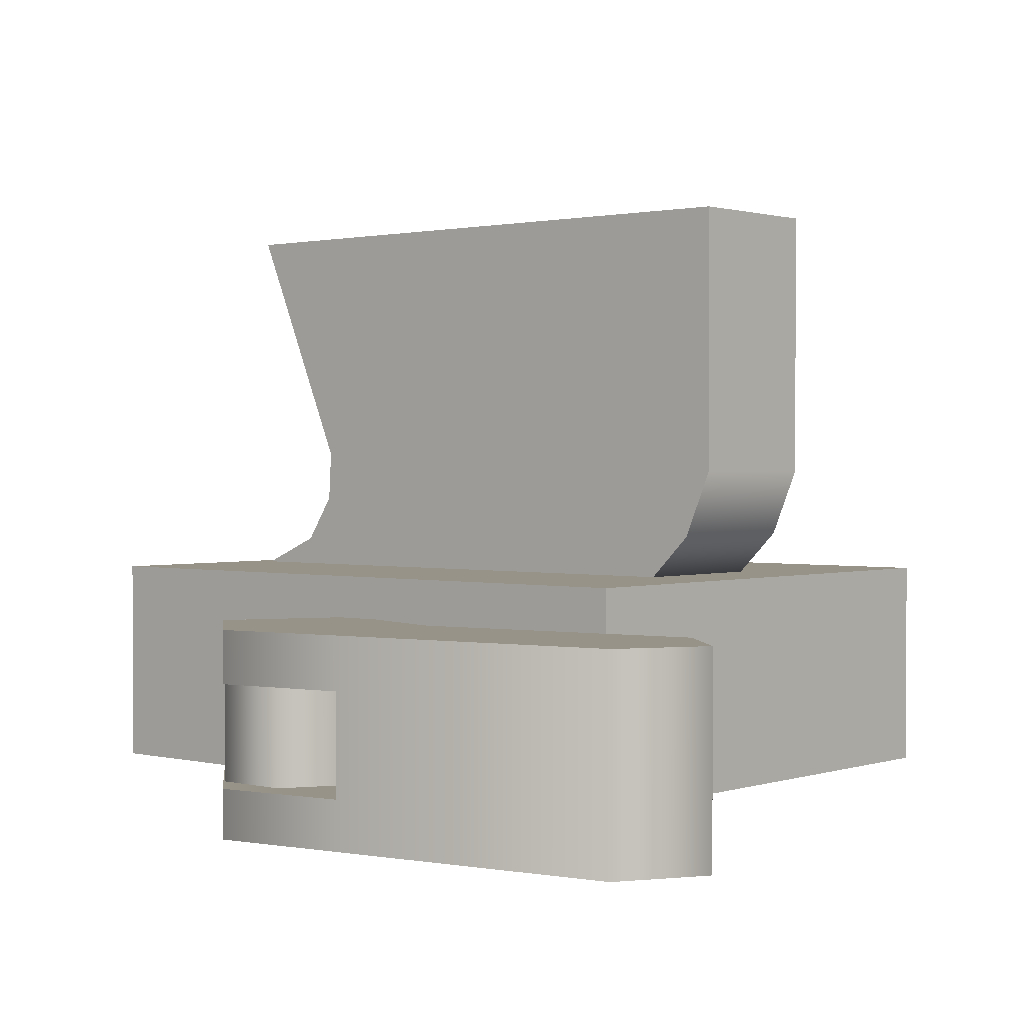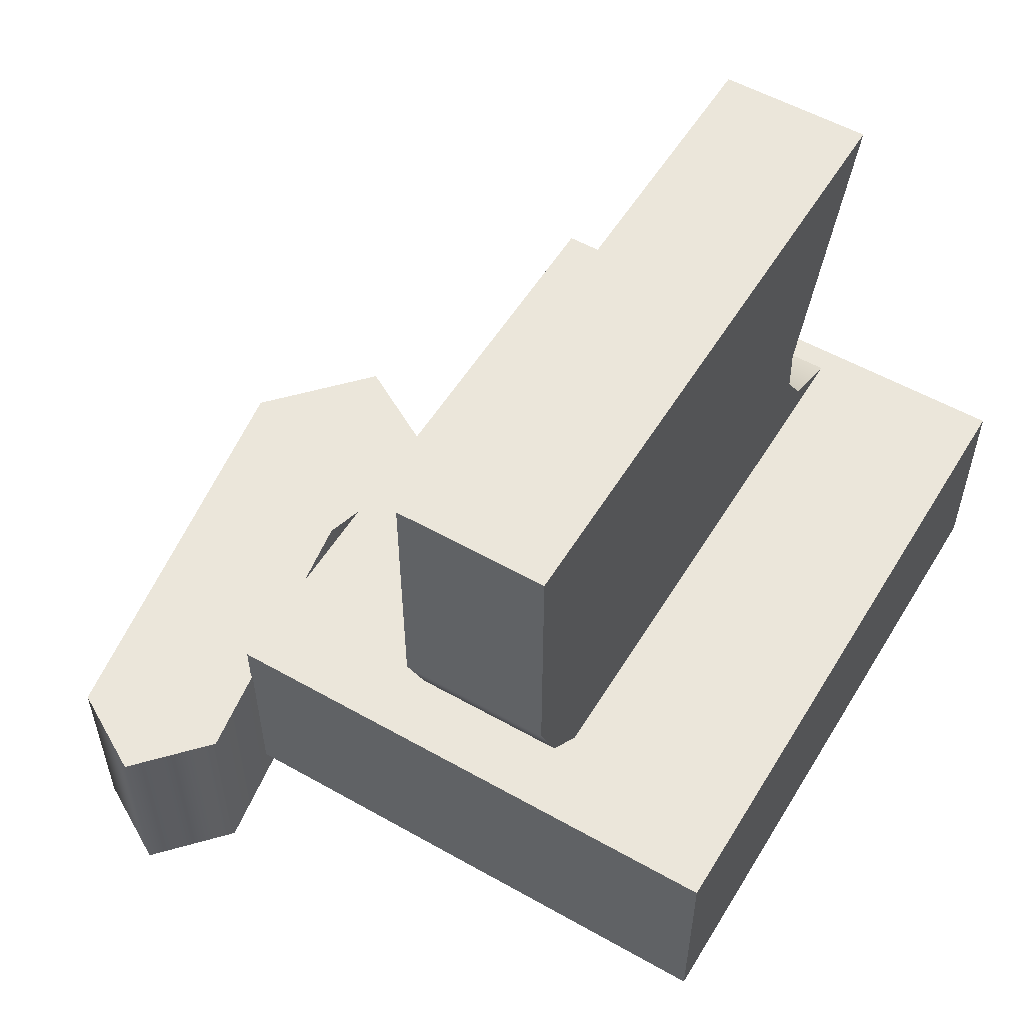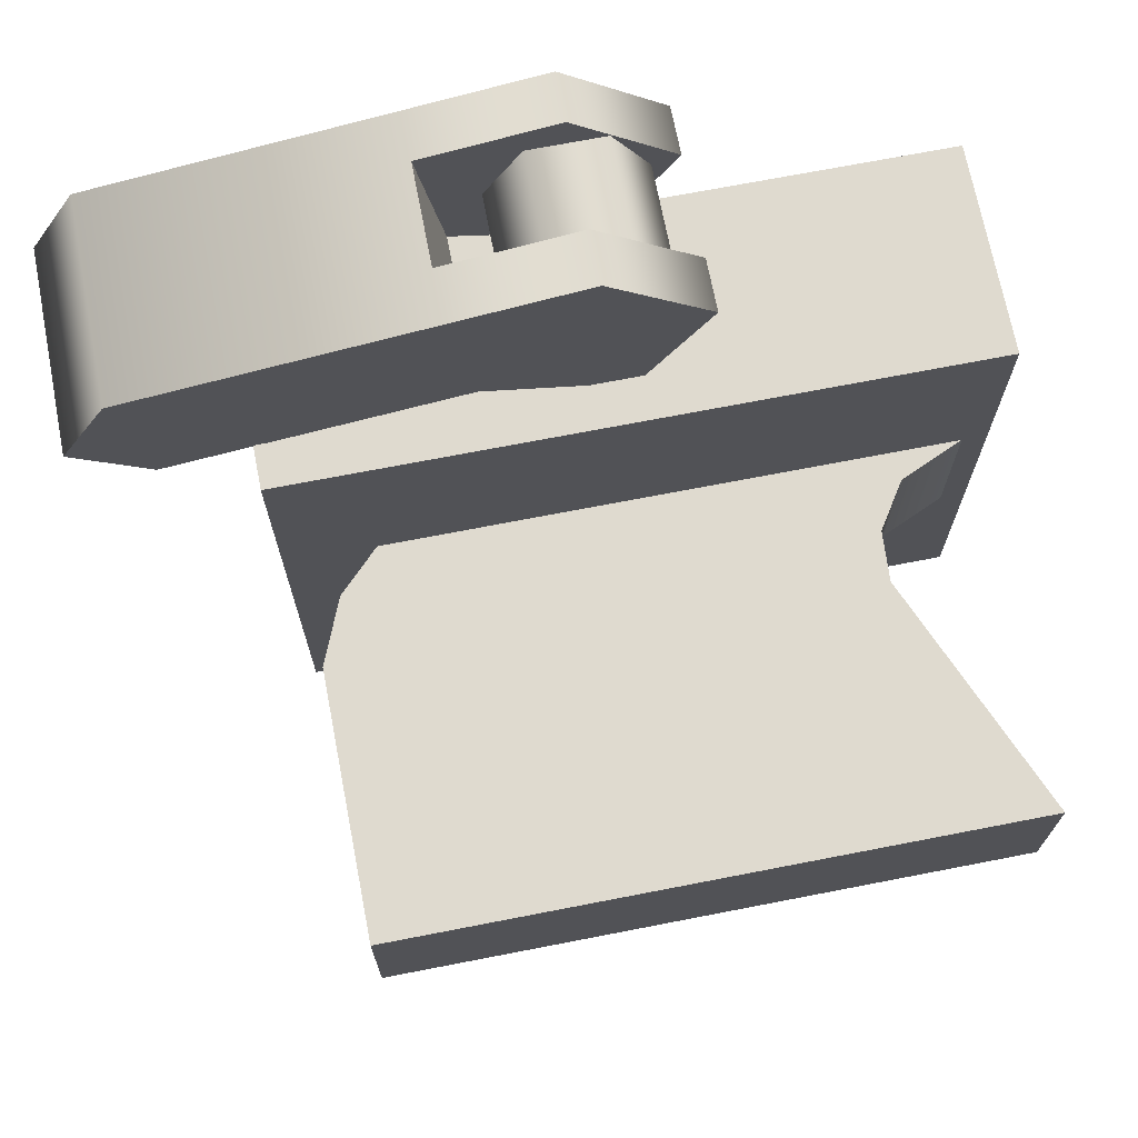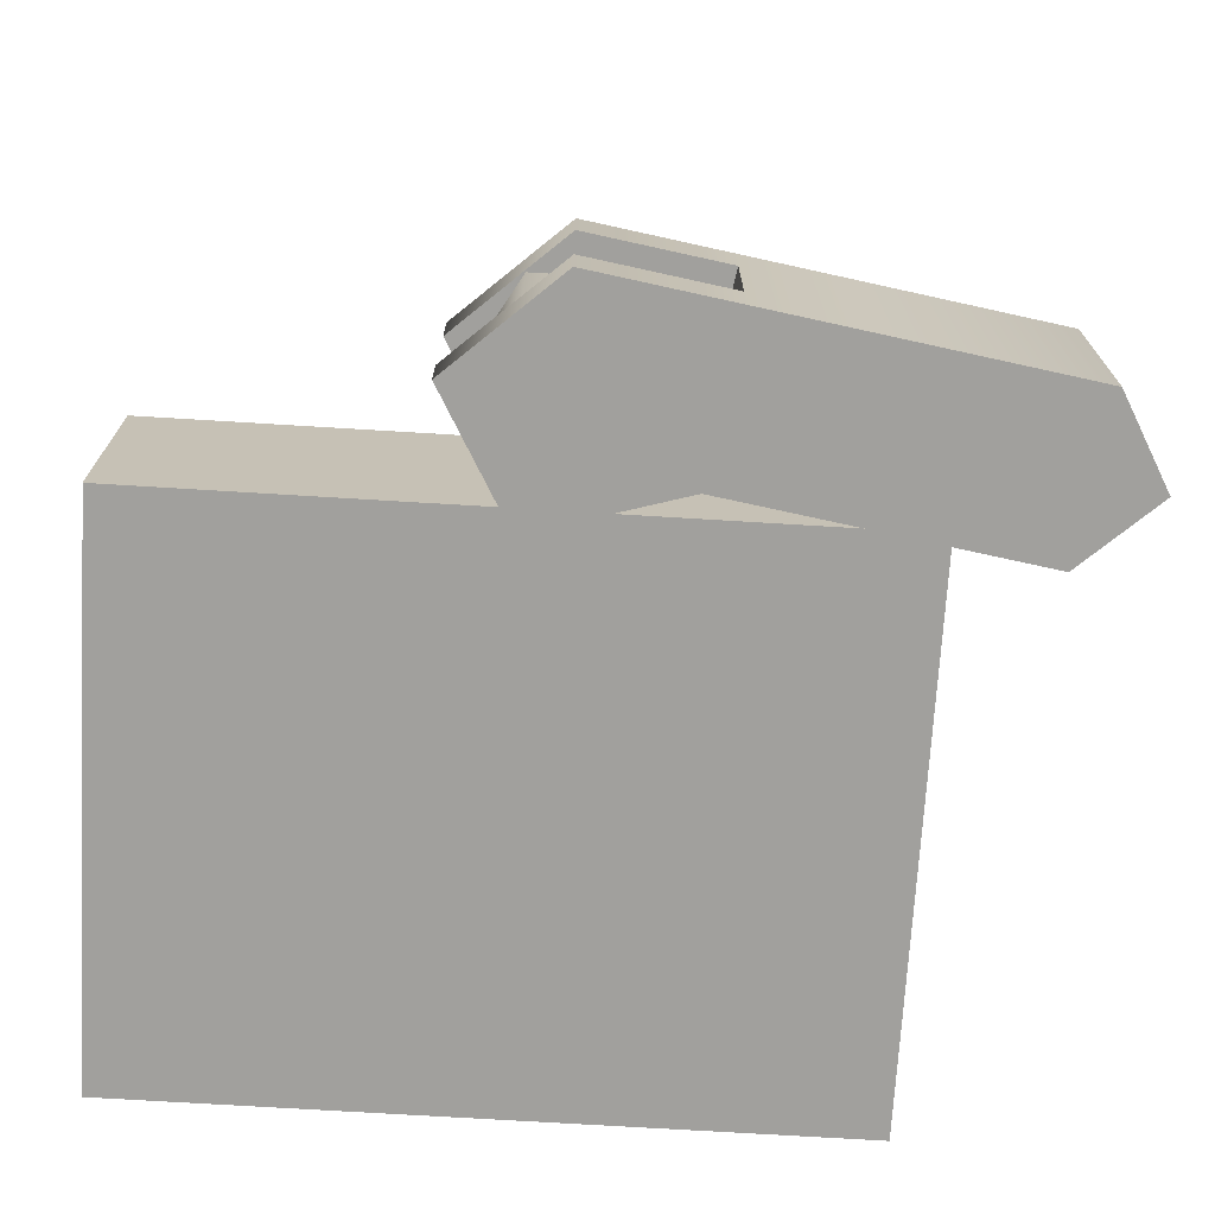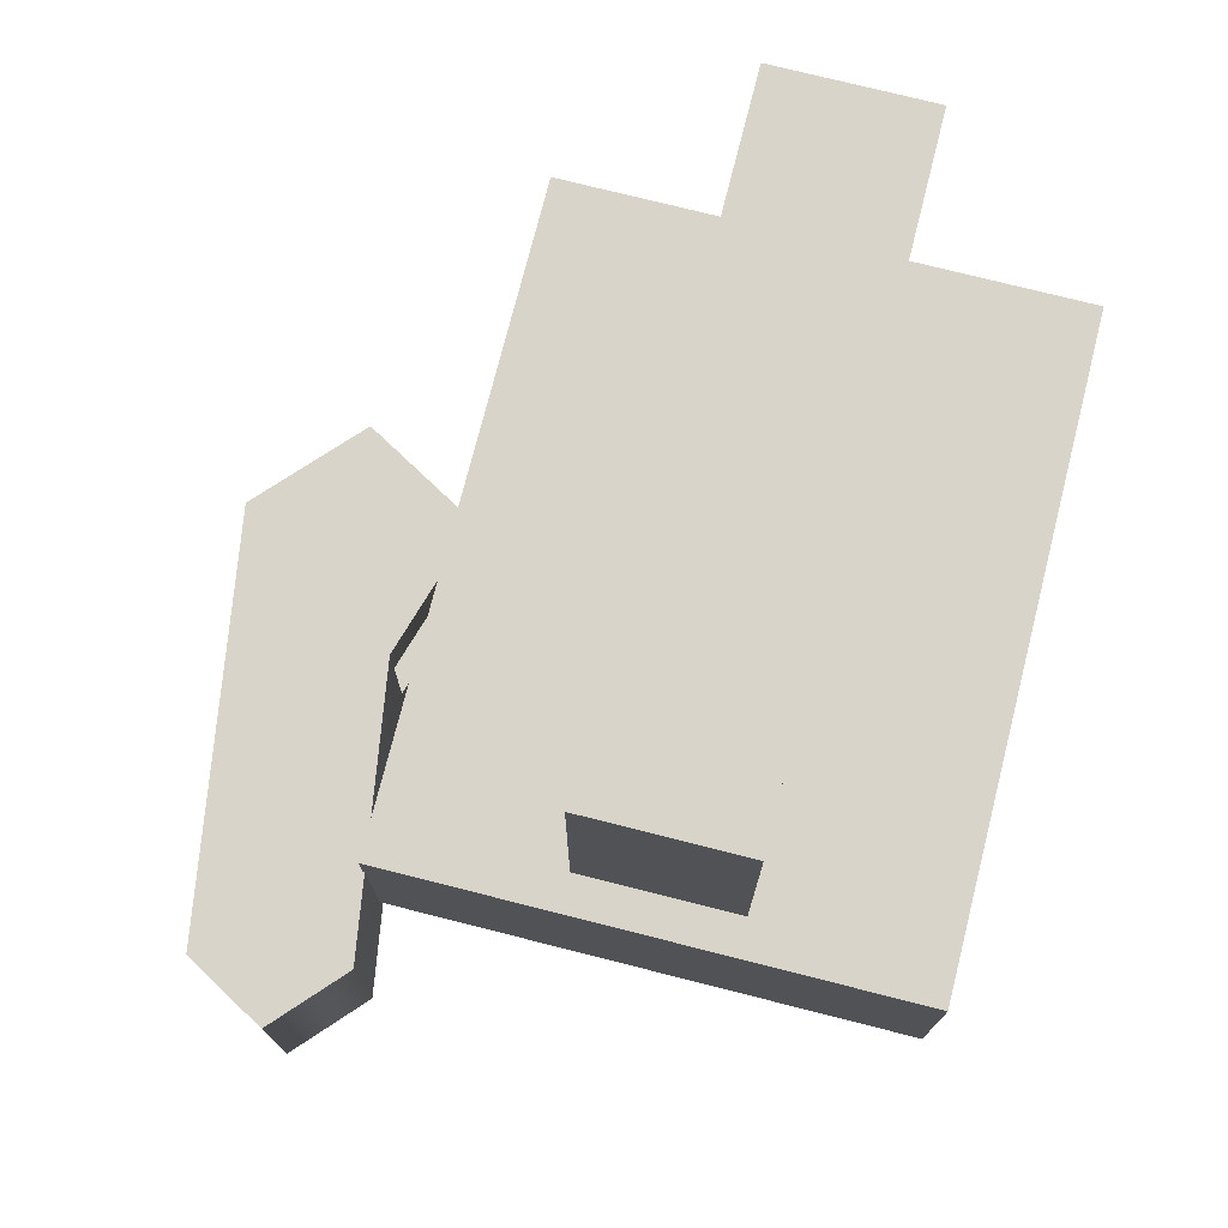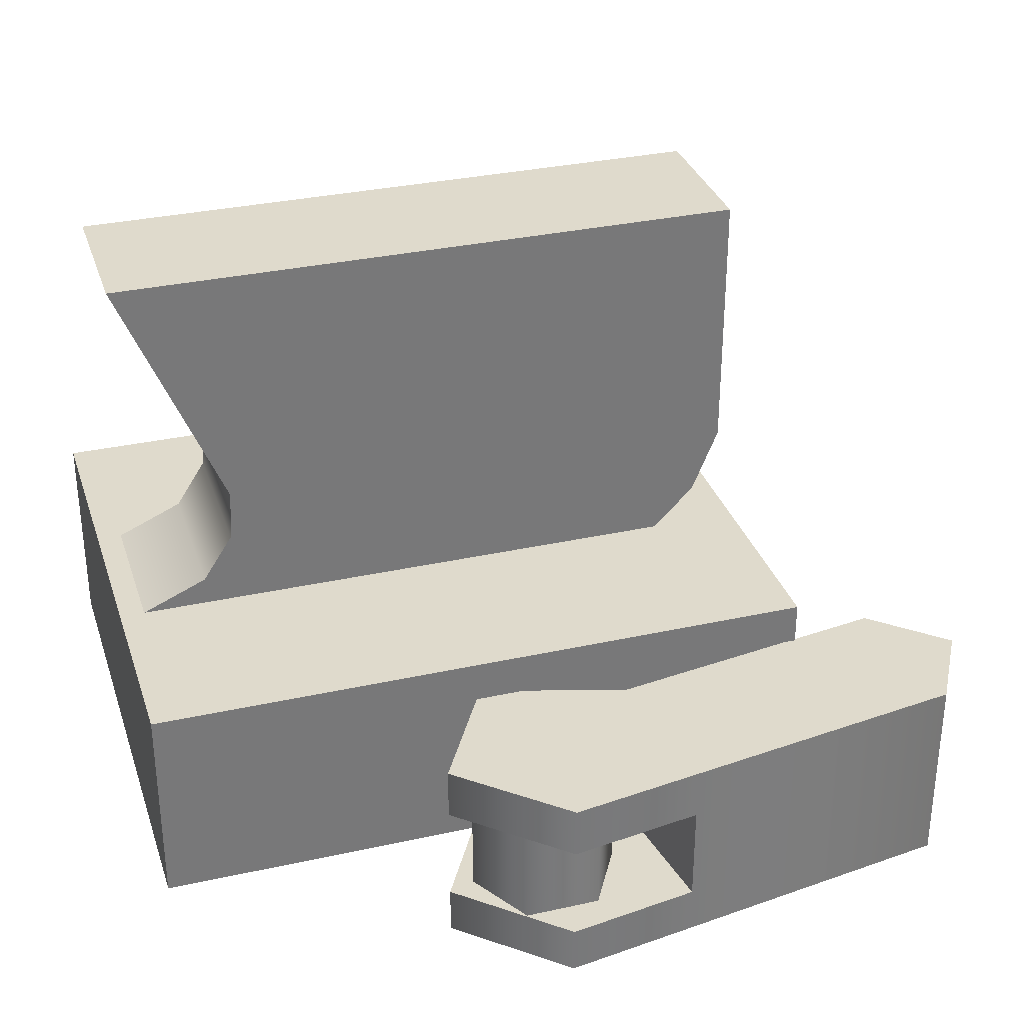
<metadata>
{"format":"obj","ext":"obj","renderer":"f3d","projection":"perspective","resolution":1024,"background":"white","views":[{"elev":1.3,"azim":-139.2,"up":"+Z"},{"elev":54.8,"azim":-59.1,"up":"+Z"},{"elev":70.6,"azim":-11.0,"up":"+Y"},{"elev":-71.7,"azim":176.5,"up":"+Z"},{"elev":74.8,"azim":-75.8,"up":"+Z"},{"elev":32.5,"azim":162.9,"up":"+Z"}]}
</metadata>
<code>
v -0.2413 2.014 -1.639
v -0.2413 2.014 -0.8171
v -0.03576 1.658 -1.639
v -0.2413 2.014 -0.8171
v -0.03576 1.658 -0.8171
v -0.03576 1.658 -1.639
v -0.03576 1.658 -1.639
v -0.03576 1.658 -0.8171
v 0.3754 1.658 -1.639
v -0.03576 1.658 -0.8171
v 0.3754 1.658 -0.8171
v 0.3754 1.658 -1.639
v 0.3754 1.658 -1.639
v 0.3754 1.658 -0.8171
v 0.581 2.014 -1.639
v 0.3754 1.658 -0.8171
v 0.581 2.014 -0.8171
v 0.581 2.014 -1.639
v -0.03576 2.37 -0.8171
v -0.2413 2.014 -0.8171
v -0.2413 2.014 -1.639
v -0.03576 2.37 -1.639
v -0.03576 2.37 -0.8171
v -0.2413 2.014 -1.639
v 0.3754 2.37 -0.8171
v -0.03576 2.37 -0.8171
v -0.03576 2.37 -1.639
v 0.3754 2.37 -1.639
v 0.3754 2.37 -0.8171
v -0.03576 2.37 -1.639
v 0.581 2.014 -0.8171
v 0.3754 2.37 -0.8171
v 0.3754 2.37 -1.639
v 0.581 2.014 -1.639
v 0.581 2.014 -0.8171
v 0.3754 2.37 -1.639
v -2.142 2.205 -1.75
v -2.404 1.744 -1.75
v -2.012 1.386 -1.75
v -2.142 2.205 -1.75
v -2.012 1.386 -1.75
v -0.5578 2.456 -1.75
v -2.012 1.386 -1.75
v -0.4281 1.637 -1.75
v -0.5578 2.456 -1.75
v -0.5578 2.456 -1.75
v -0.4281 1.637 -1.75
v 0.1679 2.57 -1.75
v -0.4281 1.637 -1.75
v 0.353 1.401 -1.75
v 0.1679 2.57 -1.75
v 0.1679 2.57 -1.75
v 0.353 1.401 -1.75
v 0.7265 2.06 -1.75
v -0.5578 2.456 -1.483
v -0.4281 1.637 -1.483
v -0.5578 2.456 -0.9296
v -0.4281 1.637 -1.483
v -0.4281 1.637 -0.9296
v -0.5578 2.456 -0.9296
v -0.5578 2.456 -1.483
v 0.1679 2.57 -1.483
v -0.4281 1.637 -1.483
v -0.4281 1.637 -1.483
v 0.1679 2.57 -1.483
v 0.353 1.401 -1.483
v 0.353 1.401 -1.483
v 0.1679 2.57 -1.483
v 0.7265 2.06 -1.483
v -0.5578 2.456 -0.9296
v -0.4281 1.637 -0.9296
v 0.1679 2.57 -0.9296
v -0.4281 1.637 -0.9296
v 0.353 1.401 -0.9296
v 0.1679 2.57 -0.9296
v 0.1679 2.57 -0.9296
v 0.353 1.401 -0.9296
v 0.7265 2.06 -0.9296
v -2.404 1.744 -0.6439
v -2.142 2.205 -0.6439
v -2.012 1.386 -0.6439
v -0.4281 1.637 -0.6439
v -2.012 1.386 -0.6439
v -2.142 2.205 -0.6439
v -0.5578 2.456 -0.6439
v -0.4281 1.637 -0.6439
v -2.142 2.205 -0.6439
v -0.5578 2.456 -0.6439
v 0.1679 2.57 -0.6439
v -0.4281 1.637 -0.6439
v -0.4281 1.637 -0.6439
v 0.1679 2.57 -0.6439
v 0.353 1.401 -0.6439
v 0.1679 2.57 -0.6439
v 0.7265 2.06 -0.6439
v 0.353 1.401 -0.6439
v 2.209 -1.473 -0.4087
v 2.209 -1.473 -1.57
v -1.532 -1.473 -0.4087
v 2.209 -1.473 -1.57
v -1.532 -1.473 -1.57
v -1.532 -1.473 -0.4087
v -1.532 -1.473 -0.4087
v -1.532 1.473 -0.4087
v 2.209 -1.473 -0.4087
v -1.532 1.473 -0.4087
v 2.209 1.473 -0.4087
v 2.209 -1.473 -0.4087
v -1.532 1.473 -1.57
v 2.209 1.473 -1.57
v -1.532 1.473 -0.4087
v 2.209 1.473 -1.57
v 2.209 1.473 -0.4087
v -1.532 1.473 -0.4087
v 2.209 -1.473 -1.57
v 2.209 -1.473 -0.4087
v 2.209 1.473 -1.57
v 2.209 -1.473 -0.4087
v 2.209 1.473 -0.4087
v 2.209 1.473 -1.57
v -1.532 1.473 -0.4087
v -1.532 -1.473 -0.4087
v -1.532 1.473 -1.57
v -1.532 -1.473 -0.4087
v -1.532 -1.473 -1.57
v -1.532 1.473 -1.57
v -1.532 1.473 -1.57
v -1.532 -1.473 -1.57
v 2.209 1.473 -1.57
v -1.532 -1.473 -1.57
v 2.209 -1.473 -1.57
v 2.209 1.473 -1.57
v -1.42 0.425 0.1841
v -1.42 0.425 1.642
v -1.42 -0.425 1.642
v -1.42 -0.425 0.1841
v -1.42 0.425 0.1841
v -1.42 -0.425 1.642
v -1.27 0.425 -0.1772
v -1.42 0.425 0.1841
v -1.42 -0.425 0.1841
v -1.27 -0.425 -0.1772
v -1.27 0.425 -0.1772
v -1.42 -0.425 0.1841
v -1.27 0.425 -0.1772
v -1.27 -0.425 -0.1772
v -1.027 0.425 -0.4204
v -1.27 -0.425 -0.1772
v -1.027 -0.425 -0.4204
v -1.027 0.425 -0.4204
v 2.098 0.425 -0.4204
v 1.708 0.425 -0.2506
v -1.027 0.425 -0.4204
v 1.708 0.425 -0.2506
v 1.54 0.425 0.006345
v -1.027 0.425 -0.4204
v -1.027 0.425 -0.4204
v 1.54 0.425 0.006345
v 1.523 0.425 0.2862
v -1.27 0.425 -0.1772
v -1.027 0.425 -0.4204
v 1.523 0.425 0.2862
v -1.42 0.425 0.1841
v -1.27 0.425 -0.1772
v 1.523 0.425 0.2862
v -1.42 0.425 1.642
v -1.42 0.425 0.1841
v 1.523 0.425 0.2862
v 2.098 0.425 1.642
v -1.42 0.425 1.642
v 1.523 0.425 0.2862
v 2.098 0.425 -0.4204
v 2.098 -0.425 -0.4204
v 1.708 0.425 -0.2506
v 2.098 -0.425 -0.4204
v 1.708 -0.425 -0.2506
v 1.708 0.425 -0.2506
v 1.708 0.425 -0.2506
v 1.708 -0.425 -0.2506
v 1.54 0.425 0.006345
v 1.708 -0.425 -0.2506
v 1.54 -0.425 0.006345
v 1.54 0.425 0.006345
v 1.54 0.425 0.006345
v 1.54 -0.425 0.006345
v 1.523 -0.425 0.2862
v 1.523 0.425 0.2862
v 1.54 0.425 0.006345
v 1.523 -0.425 0.2862
v 1.523 0.425 0.2862
v 1.523 -0.425 0.2862
v 2.098 0.425 1.642
v 1.523 -0.425 0.2862
v 2.098 -0.425 1.642
v 2.098 0.425 1.642
v 2.098 -0.425 -0.4204
v -1.027 -0.425 -0.4204
v 1.708 -0.425 -0.2506
v 1.708 -0.425 -0.2506
v -1.027 -0.425 -0.4204
v 1.54 -0.425 0.006345
v -1.027 -0.425 -0.4204
v 1.523 -0.425 0.2862
v 1.54 -0.425 0.006345
v -1.27 -0.425 -0.1772
v 1.523 -0.425 0.2862
v -1.027 -0.425 -0.4204
v -1.42 -0.425 0.1841
v 1.523 -0.425 0.2862
v -1.27 -0.425 -0.1772
v -1.42 -0.425 1.642
v 1.523 -0.425 0.2862
v -1.42 -0.425 0.1841
v 2.098 -0.425 1.642
v 1.523 -0.425 0.2862
v -1.42 -0.425 1.642
v -1.42 0.425 1.642
v 2.098 0.425 1.642
v -1.42 -0.425 1.642
v 2.098 0.425 1.642
v 2.098 -0.425 1.642
v -1.42 -0.425 1.642
v -1.027 -0.425 -0.4204
v 2.098 -0.425 -0.4204
v -1.027 0.425 -0.4204
v 2.098 -0.425 -0.4204
v 2.098 0.425 -0.4204
v -1.027 0.425 -0.4204
v -2.404 1.744 -1.75
v -2.404 1.744 -0.6439
v -2.012 1.386 -1.75
v -2.404 1.744 -0.6439
v -2.012 1.386 -0.6439
v -2.012 1.386 -1.75
v -2.012 1.386 -0.6439
v -0.4281 1.637 -0.9296
v -2.012 1.386 -1.75
v -0.4281 1.637 -0.9296
v -0.4281 1.637 -1.483
v -2.012 1.386 -1.75
v -2.012 1.386 -1.75
v -0.4281 1.637 -1.483
v -0.4281 1.637 -1.75
v -0.4281 1.637 -1.75
v -0.4281 1.637 -1.483
v 0.353 1.401 -1.75
v -0.4281 1.637 -1.483
v 0.353 1.401 -1.483
v 0.353 1.401 -1.75
v 0.353 1.401 -1.75
v 0.353 1.401 -1.483
v 0.7265 2.06 -1.75
v 0.353 1.401 -1.483
v 0.7265 2.06 -1.483
v 0.7265 2.06 -1.75
v -0.4281 1.637 -0.6439
v -0.4281 1.637 -0.9296
v -2.012 1.386 -0.6439
v -0.4281 1.637 -0.6439
v 0.353 1.401 -0.6439
v -0.4281 1.637 -0.9296
v 0.353 1.401 -0.6439
v 0.353 1.401 -0.9296
v -0.4281 1.637 -0.9296
v 0.353 1.401 -0.9296
v 0.353 1.401 -0.6439
v 0.7265 2.06 -0.9296
v 0.353 1.401 -0.6439
v 0.7265 2.06 -0.6439
v 0.7265 2.06 -0.9296
v 0.7265 2.06 -0.9296
v 0.7265 2.06 -0.6439
v 0.1679 2.57 -0.9296
v 0.7265 2.06 -0.6439
v 0.1679 2.57 -0.6439
v 0.1679 2.57 -0.9296
v 0.1679 2.57 -0.6439
v -0.5578 2.456 -0.6439
v 0.1679 2.57 -0.9296
v -0.5578 2.456 -0.6439
v -0.5578 2.456 -0.9296
v 0.1679 2.57 -0.9296
v -2.142 2.205 -0.6439
v -0.5578 2.456 -0.9296
v -0.5578 2.456 -0.6439
v -0.5578 2.456 -1.483
v -0.5578 2.456 -0.9296
v -2.142 2.205 -0.6439
v -0.5578 2.456 -1.75
v -0.5578 2.456 -1.483
v -2.142 2.205 -0.6439
v -0.5578 2.456 -1.75
v 0.1679 2.57 -1.75
v -0.5578 2.456 -1.483
v 0.1679 2.57 -1.75
v 0.1679 2.57 -1.483
v -0.5578 2.456 -1.483
v 0.7265 2.06 -1.483
v 0.1679 2.57 -1.483
v 0.1679 2.57 -1.75
v 0.7265 2.06 -1.75
v 0.7265 2.06 -1.483
v 0.1679 2.57 -1.75
v -2.142 2.205 -1.75
v -0.5578 2.456 -1.75
v -2.142 2.205 -0.6439
v -2.142 2.205 -1.75
v -2.142 2.205 -0.6439
v -2.404 1.744 -1.75
v -2.142 2.205 -0.6439
v -2.404 1.744 -0.6439
v -2.404 1.744 -1.75
g mtl_t6_attach_optic_dualband
f 3 2 1
f 6 5 4
f 9 8 7
f 12 11 10
f 15 14 13
f 18 17 16
f 21 20 19
f 24 23 22
f 27 26 25
f 30 29 28
f 33 32 31
f 36 35 34
f 39 38 37
f 42 41 40
f 45 44 43
f 48 47 46
f 51 50 49
f 54 53 52
f 57 56 55
f 60 59 58
f 63 62 61
f 66 65 64
f 69 68 67
f 72 71 70
f 75 74 73
f 78 77 76
f 81 80 79
f 84 83 82
f 87 86 85
f 90 89 88
f 93 92 91
f 96 95 94
f 99 98 97
f 102 101 100
f 105 104 103
f 108 107 106
f 111 110 109
f 114 113 112
f 117 116 115
f 120 119 118
f 123 122 121
f 126 125 124
f 129 128 127
f 132 131 130
f 135 134 133
f 138 137 136
f 141 140 139
f 144 143 142
f 147 146 145
f 150 149 148
f 153 152 151
f 156 155 154
f 159 158 157
f 162 161 160
f 165 164 163
f 168 167 166
f 171 170 169
f 174 173 172
f 177 176 175
f 180 179 178
f 183 182 181
f 186 185 184
f 189 188 187
f 192 191 190
f 195 194 193
f 198 197 196
f 201 200 199
f 204 203 202
f 207 206 205
f 210 209 208
f 213 212 211
f 216 215 214
f 219 218 217
f 222 221 220
f 225 224 223
f 228 227 226
g mtl_t6_attach_optic_dualband_camo2
f 231 230 229
f 234 233 232
f 237 236 235
f 240 239 238
f 243 242 241
f 246 245 244
f 249 248 247
f 252 251 250
f 255 254 253
f 258 257 256
f 261 260 259
f 264 263 262
f 267 266 265
f 270 269 268
f 273 272 271
f 276 275 274
f 279 278 277
f 282 281 280
f 285 284 283
f 288 287 286
f 291 290 289
f 294 293 292
f 297 296 295
f 300 299 298
f 303 302 301
f 306 305 304
f 309 308 307
f 312 311 310

</code>
